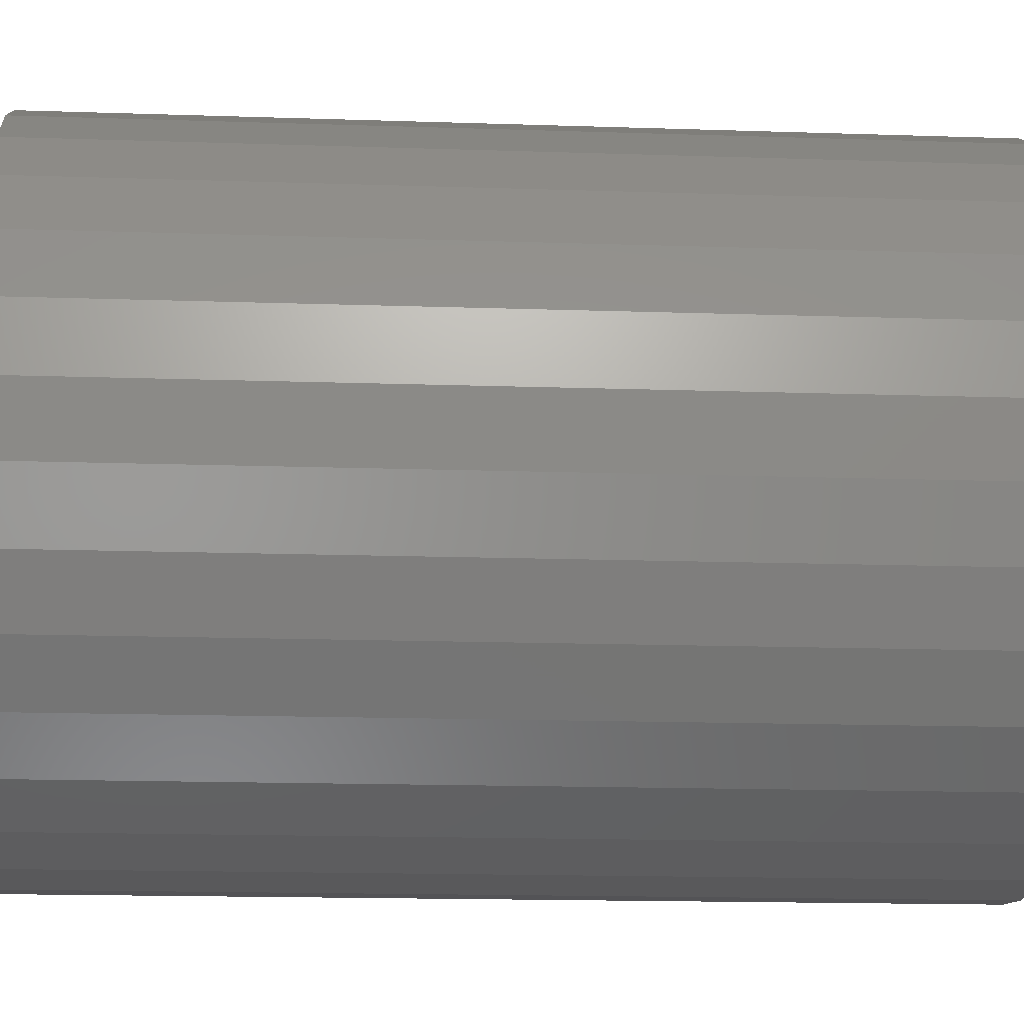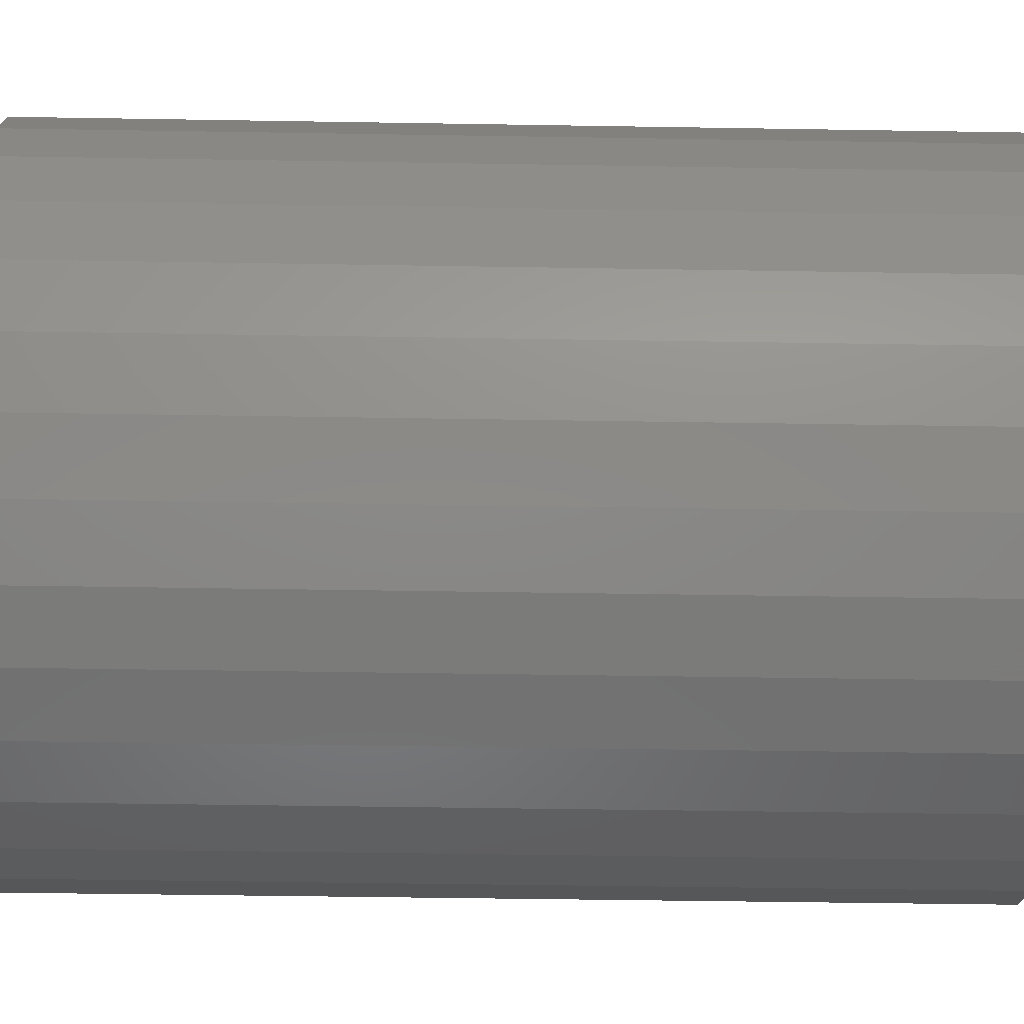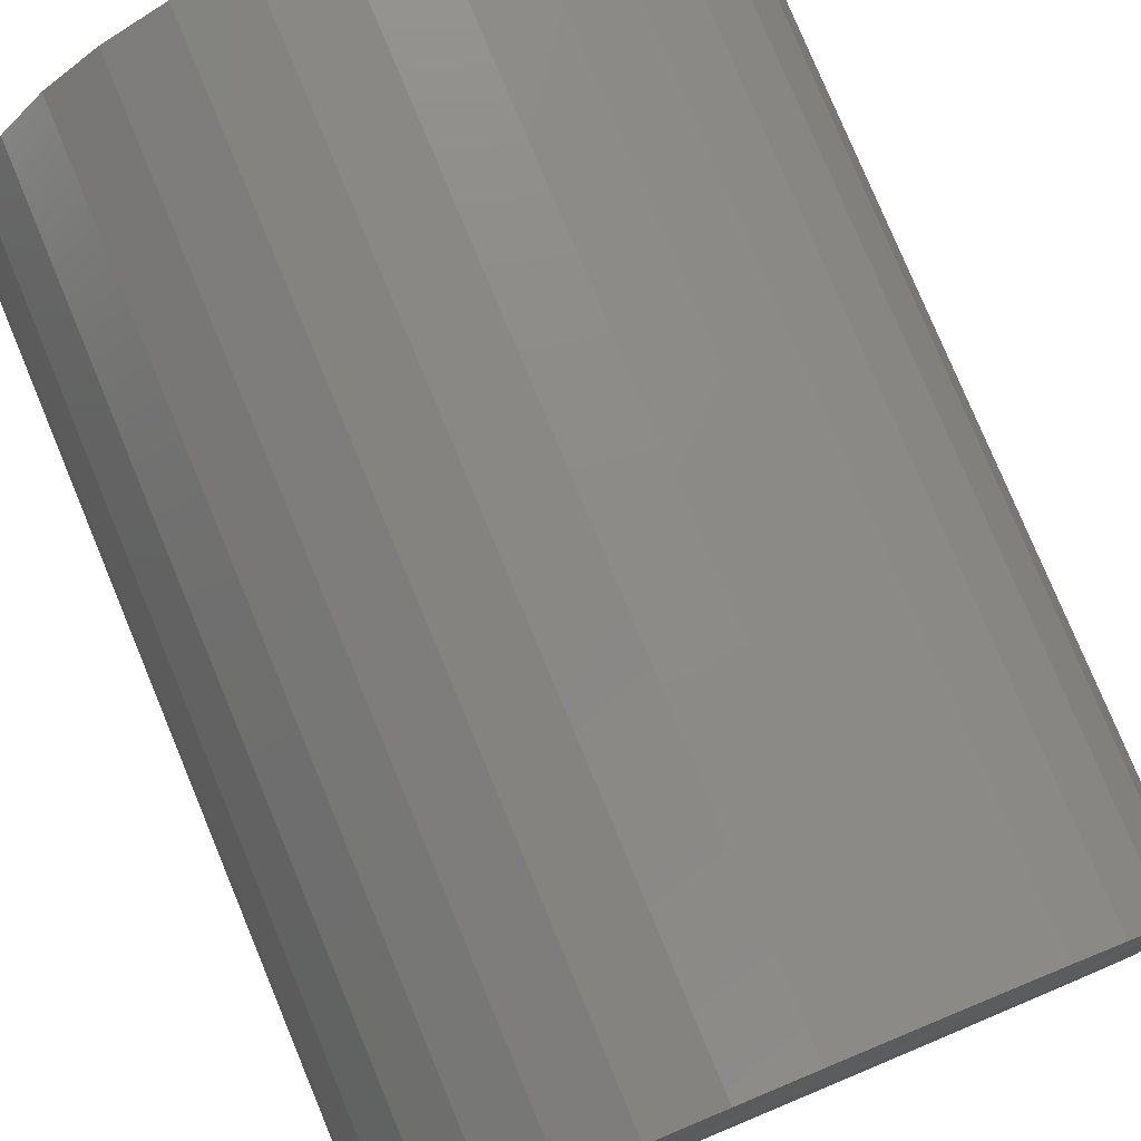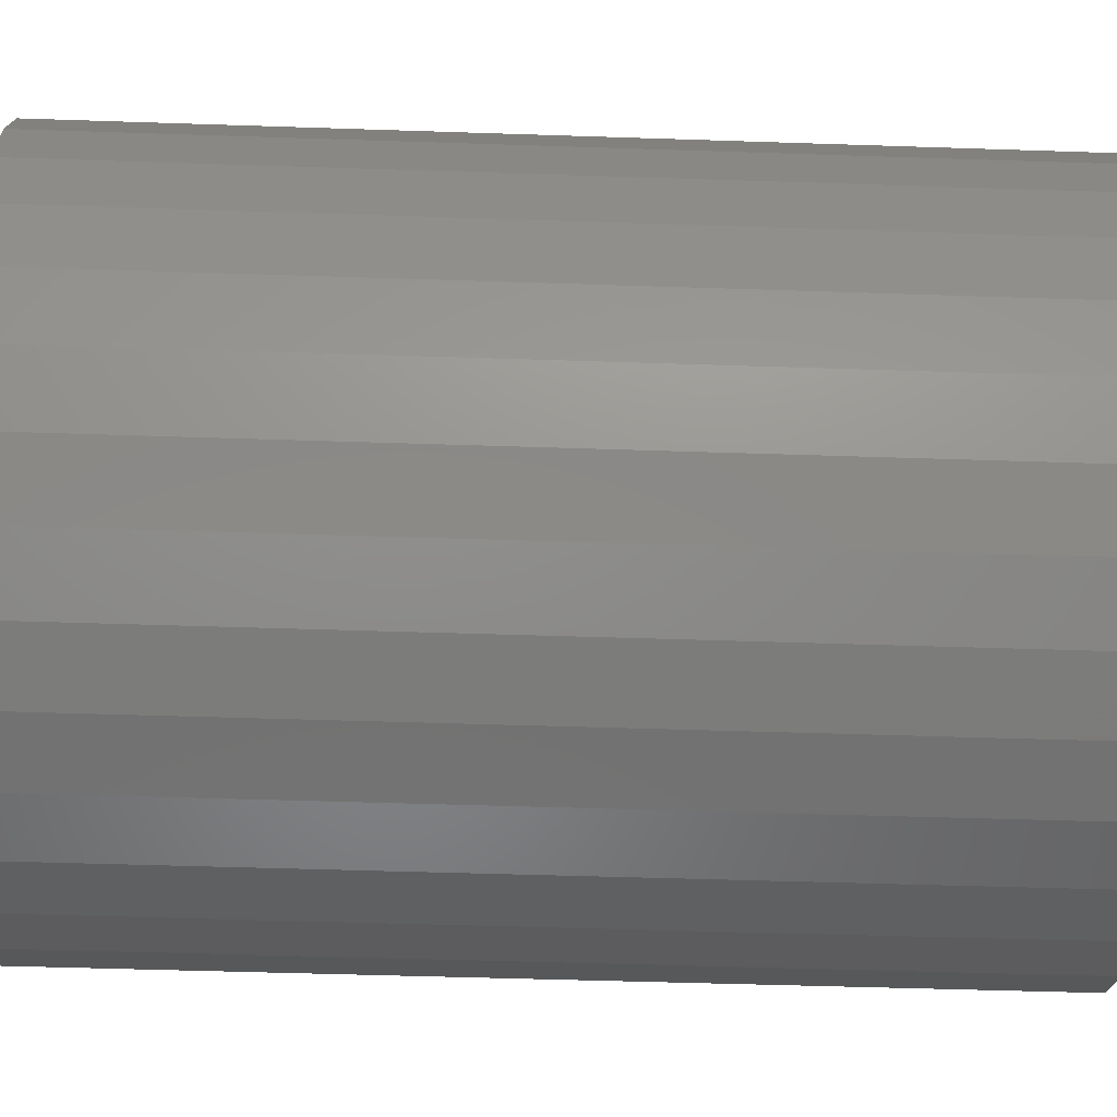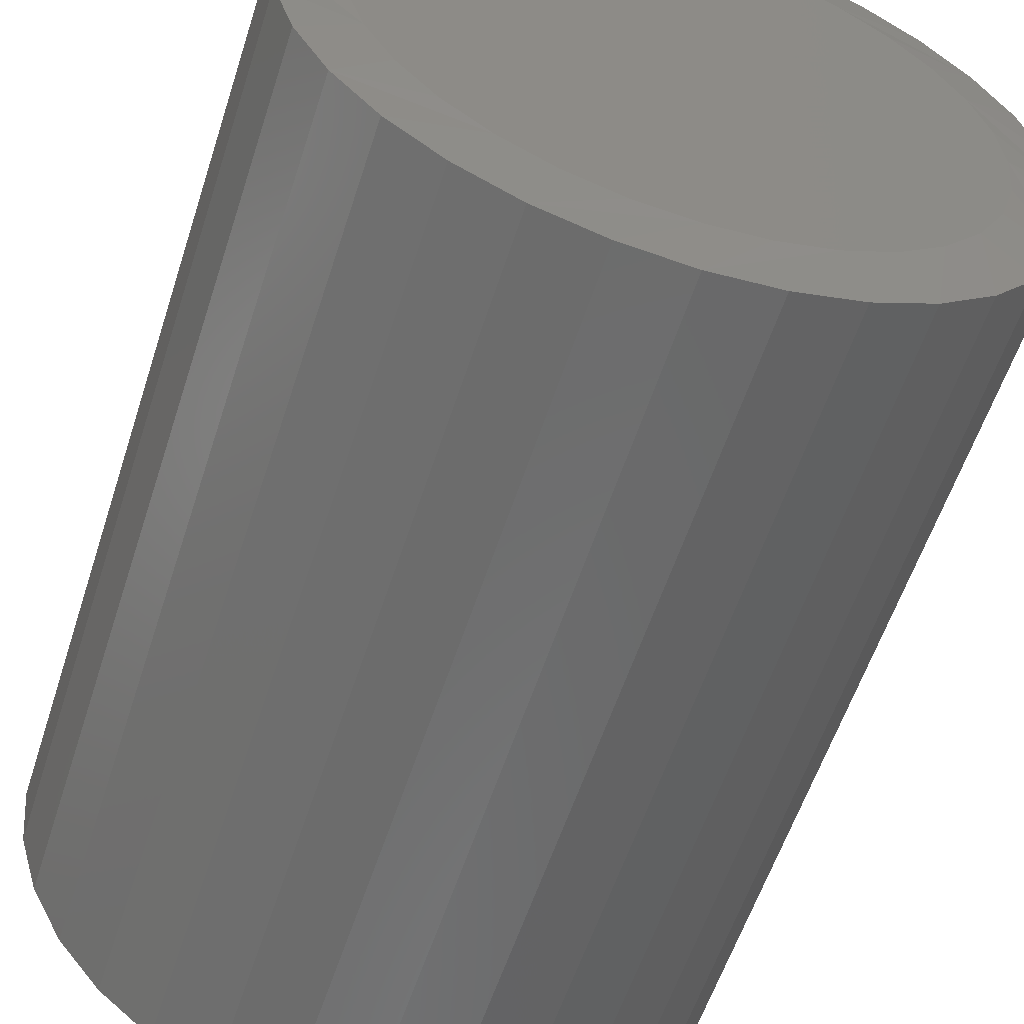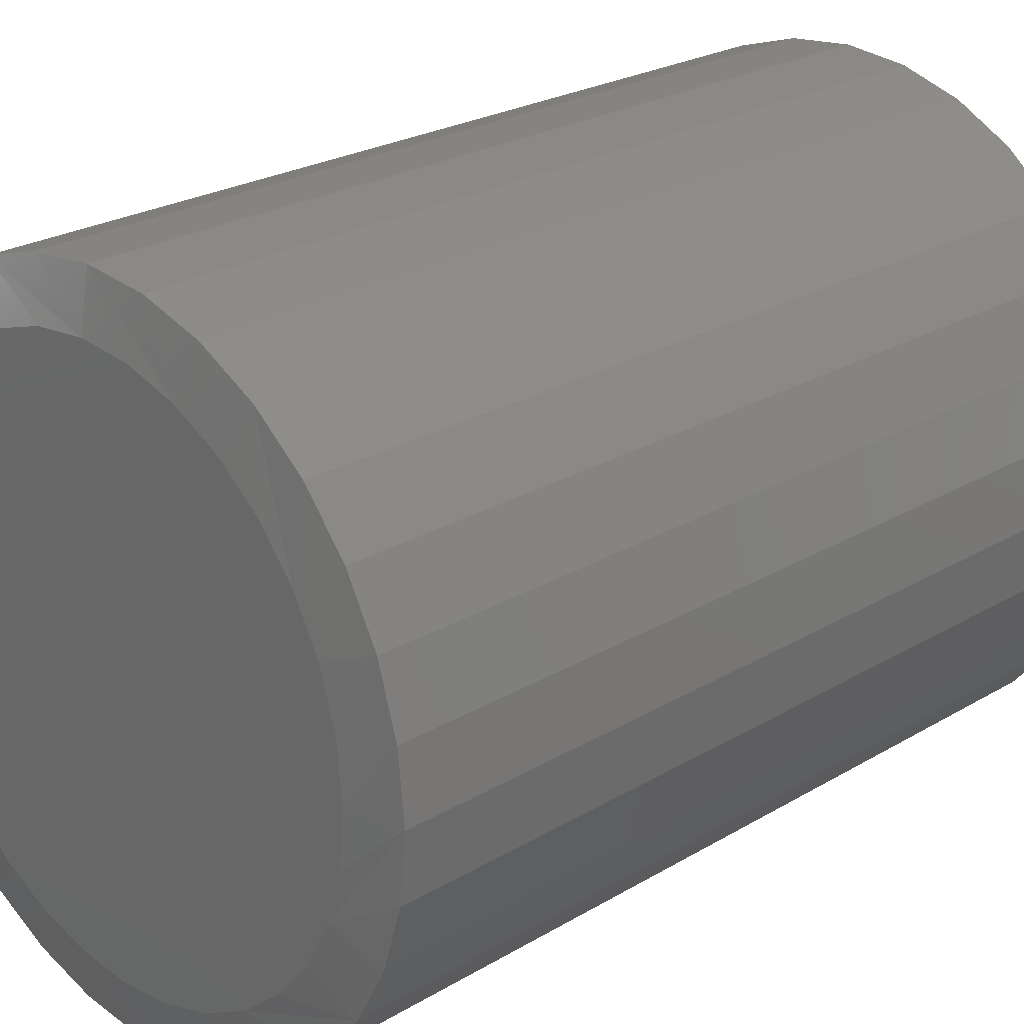
<metadata>
{"format":"stl","ext":"stl","renderer":"f3d","projection":"perspective","resolution":1024,"background":"white","views":[{"elev":-16.5,"azim":86.1,"up":"+Z"},{"elev":-45.8,"azim":-91.1,"up":"+Z"},{"elev":78.7,"azim":157.4,"up":"+Z"},{"elev":-47.0,"azim":-92.2,"up":"+Z"},{"elev":-57.6,"azim":162.2,"up":"+Z"},{"elev":24.3,"azim":45.6,"up":"+Z"}]}
</metadata>
<code>
# stl→obj: 128 verts, 252 faces
v 0.2872 -0.007812 -1.044e-16
v 0.2872 -0.7422 -1.044e-16
v 0.2817 -0.007812 -0.05545
v 0.2817 -0.7422 -0.05545
v 0.2655 -0.007812 -0.1088
v 0.2655 -0.7422 -0.1088
v 0.2393 -0.007812 -0.1579
v 0.2393 -0.7422 -0.1579
v 0.2039 -0.007812 -0.201
v 0.2039 -0.7422 -0.201
v 0.1609 -0.007812 -0.2363
v 0.1609 -0.7422 -0.2363
v 0.1117 -0.007812 -0.2626
v 0.1117 -0.7422 -0.2626
v 0.05841 -0.007812 -0.2787
v 0.05841 -0.7422 -0.2787
v 0.002961 -0.007812 -0.2842
v 0.002961 -0.7422 -0.2842
v -0.05249 -0.007812 -0.2787
v -0.05249 -0.7422 -0.2787
v -0.1058 -0.007812 -0.2626
v -0.1058 -0.7422 -0.2626
v -0.1549 -0.007812 -0.2363
v -0.1549 -0.7422 -0.2363
v -0.198 -0.007812 -0.201
v -0.198 -0.7422 -0.201
v -0.2334 -0.007812 -0.1579
v -0.2334 -0.7422 -0.1579
v -0.2596 -0.007812 -0.1088
v -0.2596 -0.7422 -0.1088
v -0.2758 -0.007812 -0.05545
v -0.2758 -0.7422 -0.05545
v -0.2812 -0.007812 3.48e-17
v -0.2812 -0.7422 3.48e-17
v -0.2758 -0.007812 0.05545
v -0.2758 -0.7422 0.05545
v -0.2596 -0.007812 0.1088
v -0.2596 -0.7422 0.1088
v -0.2334 -0.007812 0.1579
v -0.2334 -0.7422 0.1579
v -0.198 -0.007812 0.201
v -0.198 -0.7422 0.201
v -0.1549 -0.007812 0.2363
v -0.1549 -0.7422 0.2363
v -0.1058 -0.007812 0.2626
v -0.1058 -0.7422 0.2626
v -0.05249 -0.007812 0.2787
v -0.05249 -0.7422 0.2787
v 0.002961 -0.007812 0.2842
v 0.002961 -0.7422 0.2842
v 0.05841 -0.007812 0.2787
v 0.05841 -0.7422 0.2787
v 0.1117 -0.007812 0.2626
v 0.1117 -0.7422 0.2626
v 0.1609 -0.007812 0.2363
v 0.1609 -0.7422 0.2363
v 0.2039 -0.007812 0.201
v 0.2039 -0.7422 0.201
v 0.2393 -0.007812 0.1579
v 0.2393 -0.7422 0.1579
v 0.2655 -0.007812 0.1088
v 0.2655 -0.7422 0.1088
v 0.2817 -0.007812 0.05545
v 0.2817 -0.7422 0.05545
v -0.04334 -0.75 0.2328
v 0.04926 -0.75 0.2328
v 0.002961 -0.75 0.2373
v -0.08786 -0.75 0.2193
v 0.09379 -0.75 0.2193
v 0.09378 -0.75 -0.2193
v -0.04334 -0.75 -0.2328
v 0.04926 -0.75 -0.2328
v 0.002961 -0.75 -0.2373
v 0.1348 -0.75 0.1973
v -0.1289 -0.75 0.1973
v 0.1708 -0.75 0.1678
v -0.1649 -0.75 0.1678
v 0.2003 -0.75 0.1319
v -0.1944 -0.75 0.1319
v 0.2222 -0.75 0.09082
v -0.2163 -0.75 0.09083
v 0.2357 -0.75 0.0463
v -0.2298 -0.75 0.0463
v 0.2403 -0.75 -3.266e-16
v -0.2344 -0.75 1.581e-06
v 0.2357 -0.75 -0.0463
v -0.2298 -0.75 -0.0463
v 0.2222 -0.75 -0.09082
v -0.2163 -0.75 -0.09082
v 0.2003 -0.75 -0.1319
v -0.1944 -0.75 -0.1319
v 0.1708 -0.75 -0.1678
v -0.1649 -0.75 -0.1678
v 0.1348 -0.75 -0.1973
v -0.1289 -0.75 -0.1973
v -0.08786 -0.75 -0.2193
v 0.002961 1.578e-17 0.2373
v 0.04926 1.835e-17 0.2328
v -0.04334 1.321e-17 0.2328
v -0.08786 1.074e-17 0.2193
v 0.09379 2.082e-17 0.2193
v 0.04926 1.835e-17 -0.2328
v -0.04334 1.321e-17 -0.2328
v 0.09378 2.082e-17 -0.2193
v 0.002961 1.578e-17 -0.2373
v -0.08786 1.074e-17 -0.2193
v -0.1289 8.457e-18 -0.1973
v 0.1348 2.31e-17 -0.1973
v -0.1649 6.461e-18 -0.1678
v 0.1708 2.509e-17 -0.1678
v -0.1944 4.822e-18 -0.1319
v 0.2003 2.673e-17 -0.1319
v -0.2163 3.605e-18 -0.09082
v 0.2222 2.795e-17 -0.09082
v -0.2298 2.855e-18 -0.0463
v 0.2357 2.87e-17 -0.0463
v -0.2344 2.602e-18 1.581e-06
v 0.2403 2.895e-17 -3.422e-16
v -0.2298 2.855e-18 0.0463
v 0.2357 2.87e-17 0.0463
v -0.2163 3.605e-18 0.09083
v 0.2222 2.795e-17 0.09082
v -0.1944 4.822e-18 0.1319
v 0.2003 2.673e-17 0.1319
v -0.1649 6.461e-18 0.1678
v 0.1708 2.509e-17 0.1678
v -0.1289 8.457e-18 0.1973
v 0.1348 2.31e-17 0.1973
f 1 2 3
f 3 2 4
f 3 4 5
f 5 4 6
f 5 6 7
f 7 6 8
f 7 8 9
f 9 8 10
f 9 10 11
f 11 10 12
f 11 12 13
f 13 12 14
f 13 14 15
f 15 14 16
f 15 16 17
f 17 16 18
f 17 18 19
f 19 18 20
f 19 20 21
f 21 20 22
f 21 22 23
f 23 22 24
f 23 24 25
f 25 24 26
f 25 26 27
f 27 26 28
f 27 28 29
f 29 28 30
f 29 30 31
f 31 30 32
f 31 32 33
f 33 32 34
f 33 34 35
f 35 34 36
f 35 36 37
f 37 36 38
f 37 38 39
f 39 38 40
f 39 40 41
f 41 40 42
f 41 42 43
f 43 42 44
f 43 44 45
f 45 44 46
f 45 46 47
f 47 46 48
f 47 48 49
f 49 48 50
f 49 50 51
f 51 50 52
f 51 52 53
f 53 52 54
f 53 54 55
f 55 54 56
f 55 56 57
f 57 56 58
f 57 58 59
f 59 58 60
f 59 60 61
f 61 60 62
f 61 62 63
f 63 62 64
f 63 64 1
f 1 64 2
f 65 66 67
f 66 65 68
f 66 68 69
f 70 71 72
f 72 71 73
f 69 68 74
f 74 68 75
f 74 75 76
f 76 75 77
f 76 77 78
f 78 77 79
f 78 79 80
f 80 79 81
f 80 81 82
f 82 81 83
f 82 83 84
f 84 83 85
f 84 85 86
f 86 85 87
f 86 87 88
f 88 87 89
f 88 89 90
f 90 89 91
f 90 91 92
f 92 91 93
f 92 93 94
f 94 93 95
f 94 95 70
f 70 95 96
f 70 96 71
f 26 24 91
f 87 30 89
f 20 18 96
f 93 24 95
f 93 91 24
f 10 8 94
f 72 14 70
f 72 73 14
f 92 8 90
f 92 94 8
f 71 96 18
f 73 71 18
f 73 18 16
f 16 14 73
f 85 34 32
f 85 32 30
f 85 30 87
f 2 84 86
f 2 86 88
f 2 88 4
f 26 91 28
f 28 91 89
f 28 89 30
f 20 96 22
f 22 96 95
f 22 95 24
f 10 94 12
f 12 94 70
f 12 70 14
f 4 88 6
f 6 88 90
f 6 90 8
f 58 56 78
f 82 62 80
f 52 50 69
f 76 56 74
f 76 78 56
f 42 40 75
f 65 46 68
f 65 67 46
f 77 40 79
f 77 75 40
f 66 69 50
f 67 66 50
f 67 50 48
f 48 46 67
f 84 2 64
f 84 64 62
f 84 62 82
f 34 85 83
f 34 83 81
f 34 81 36
f 58 78 60
f 60 78 80
f 60 80 62
f 52 69 54
f 54 69 74
f 54 74 56
f 42 75 44
f 44 75 68
f 44 68 46
f 36 81 38
f 38 81 79
f 38 79 40
f 97 98 99
f 100 99 98
f 101 100 98
f 102 103 104
f 105 103 102
f 103 106 104
f 104 106 107
f 104 107 108
f 108 107 109
f 108 109 110
f 110 109 111
f 110 111 112
f 112 111 113
f 112 113 114
f 114 113 115
f 114 115 116
f 116 115 117
f 116 117 118
f 118 117 119
f 118 119 120
f 120 119 121
f 120 121 122
f 122 121 123
f 122 123 124
f 124 123 125
f 124 125 126
f 126 125 127
f 126 127 128
f 128 127 100
f 128 100 101
f 111 23 25
f 113 29 115
f 106 17 19
f 107 23 109
f 23 111 109
f 108 7 9
f 104 13 102
f 13 105 102
f 112 7 110
f 7 108 110
f 17 106 103
f 17 103 105
f 15 17 105
f 105 13 15
f 1 3 114
f 1 114 116
f 1 116 118
f 117 115 29
f 117 29 31
f 117 31 33
f 29 113 27
f 27 113 111
f 27 111 25
f 23 107 21
f 21 107 106
f 21 106 19
f 13 104 11
f 11 104 108
f 11 108 9
f 7 112 5
f 5 112 114
f 5 114 3
f 124 55 57
f 122 61 120
f 101 49 51
f 128 55 126
f 55 124 126
f 127 39 41
f 100 45 99
f 45 97 99
f 123 39 125
f 39 127 125
f 49 101 98
f 49 98 97
f 47 49 97
f 97 45 47
f 33 35 121
f 33 121 119
f 33 119 117
f 118 120 61
f 118 61 63
f 118 63 1
f 61 122 59
f 59 122 124
f 59 124 57
f 55 128 53
f 53 128 101
f 53 101 51
f 45 100 43
f 43 100 127
f 43 127 41
f 39 123 37
f 37 123 121
f 37 121 35

</code>
